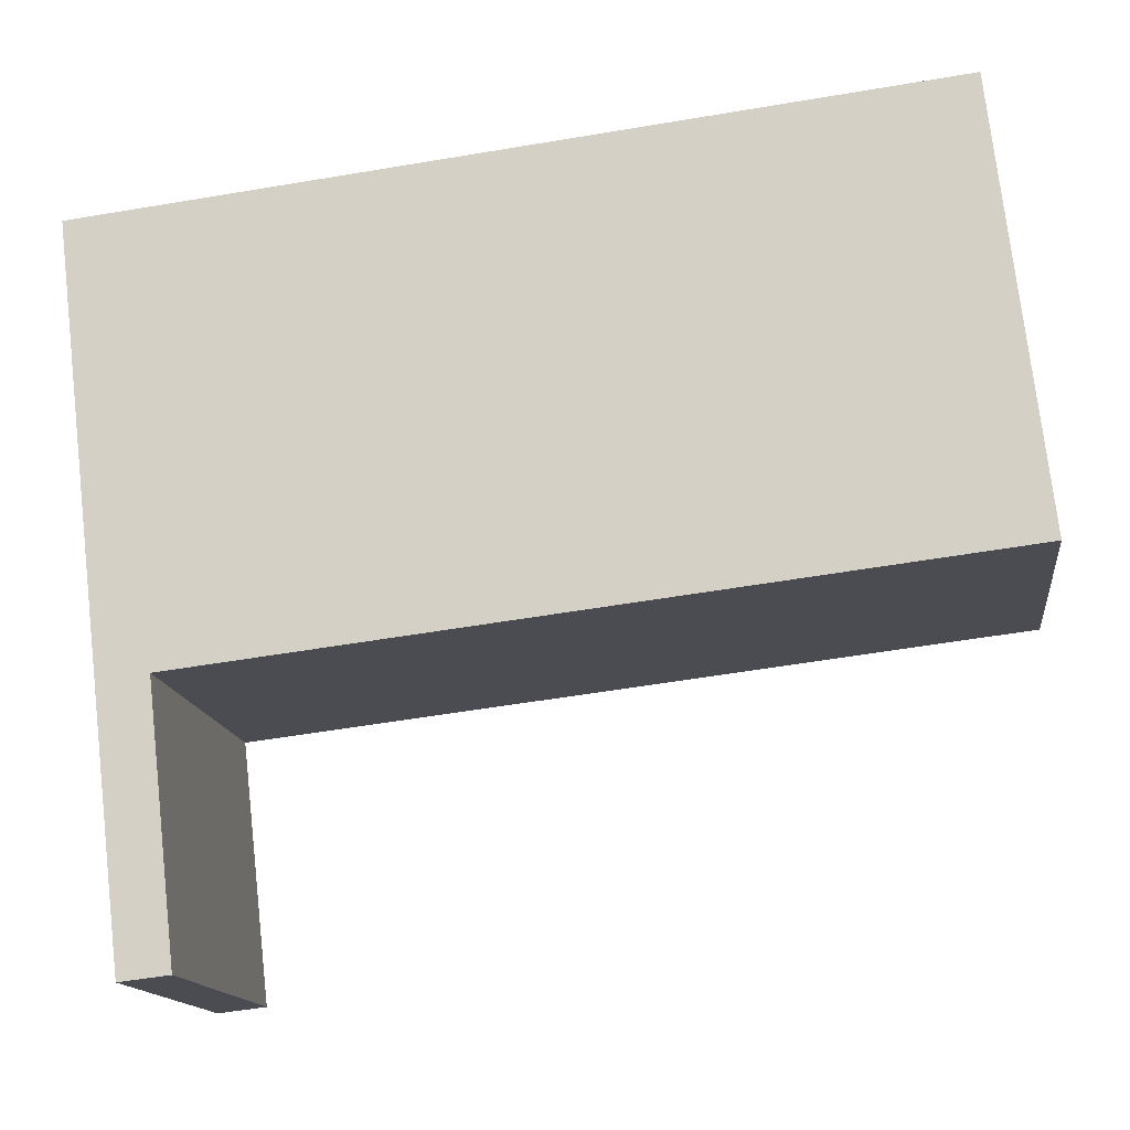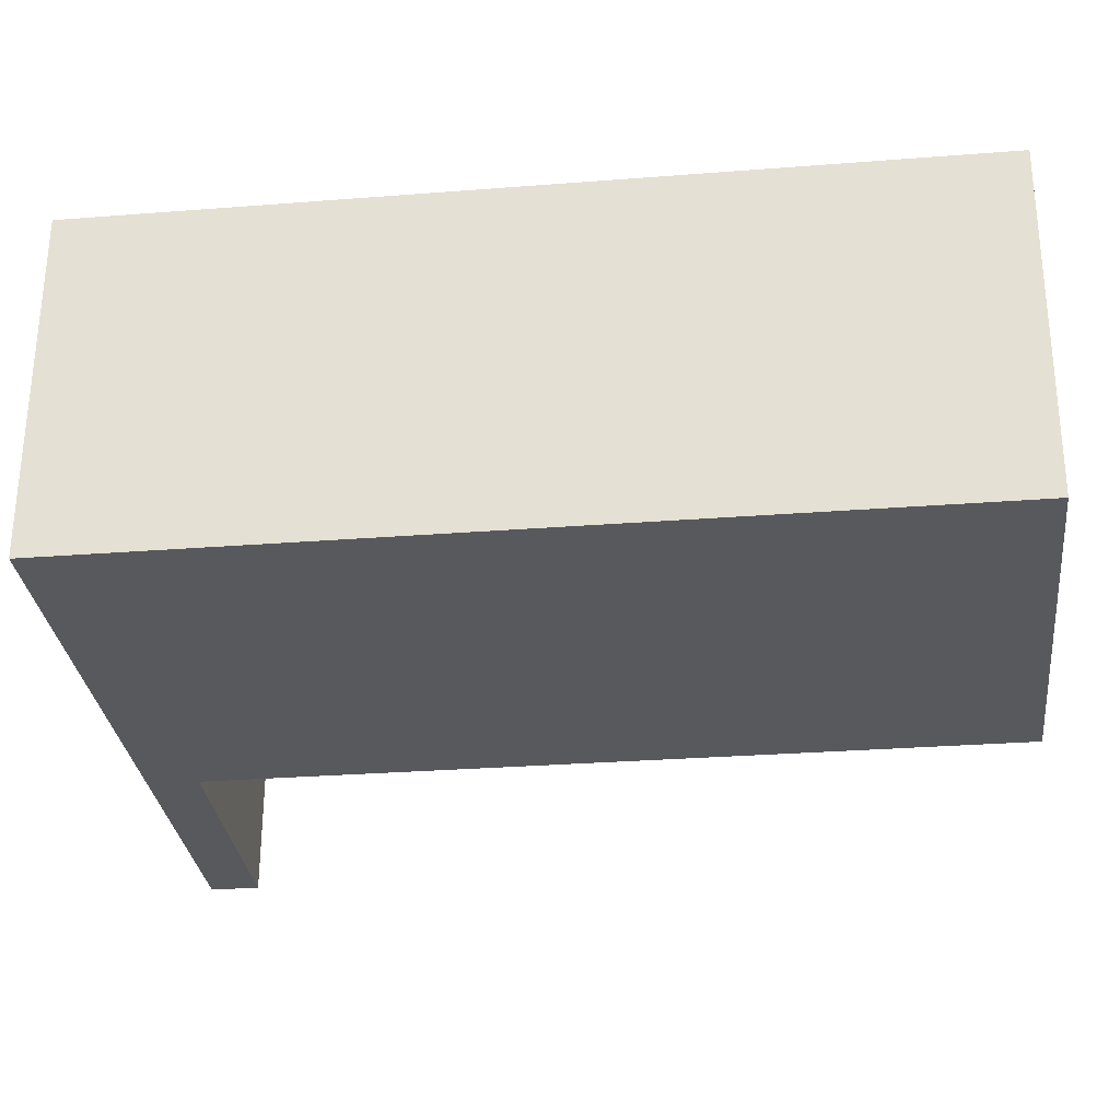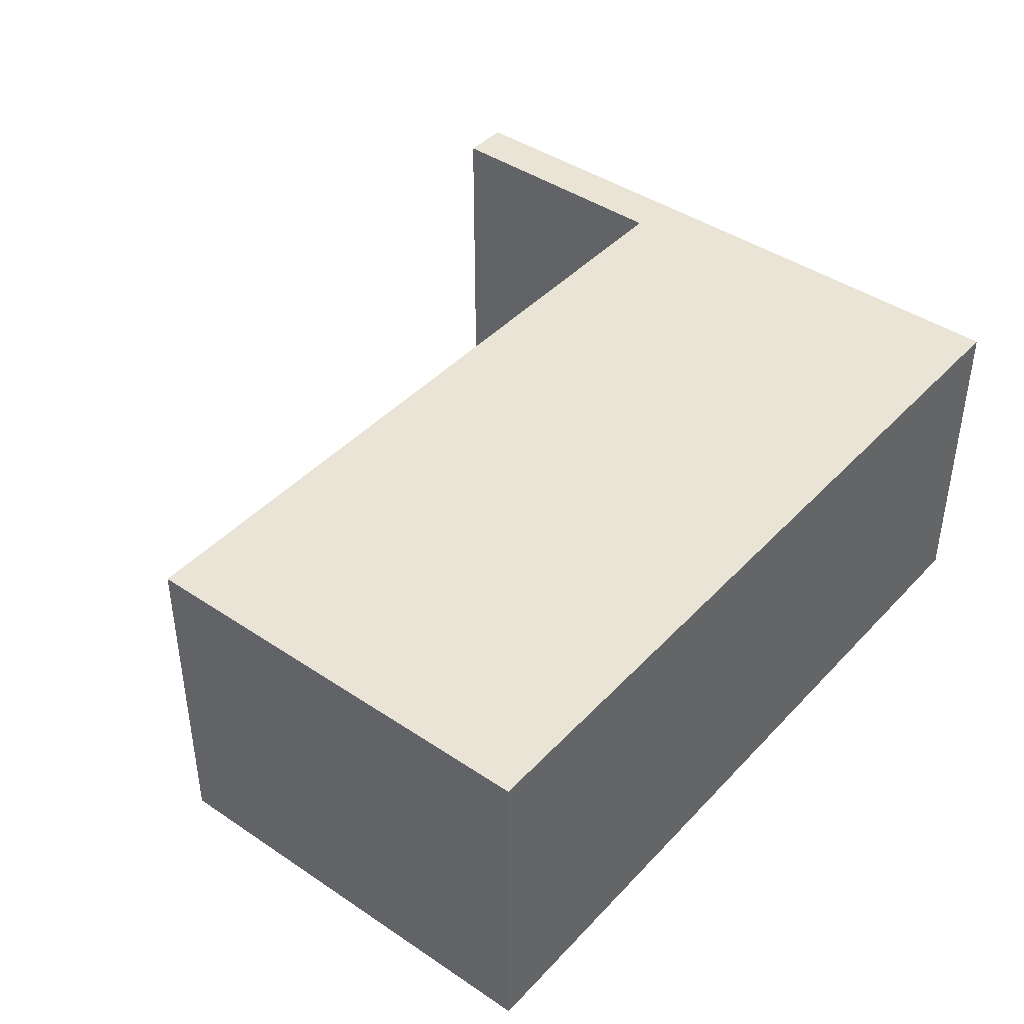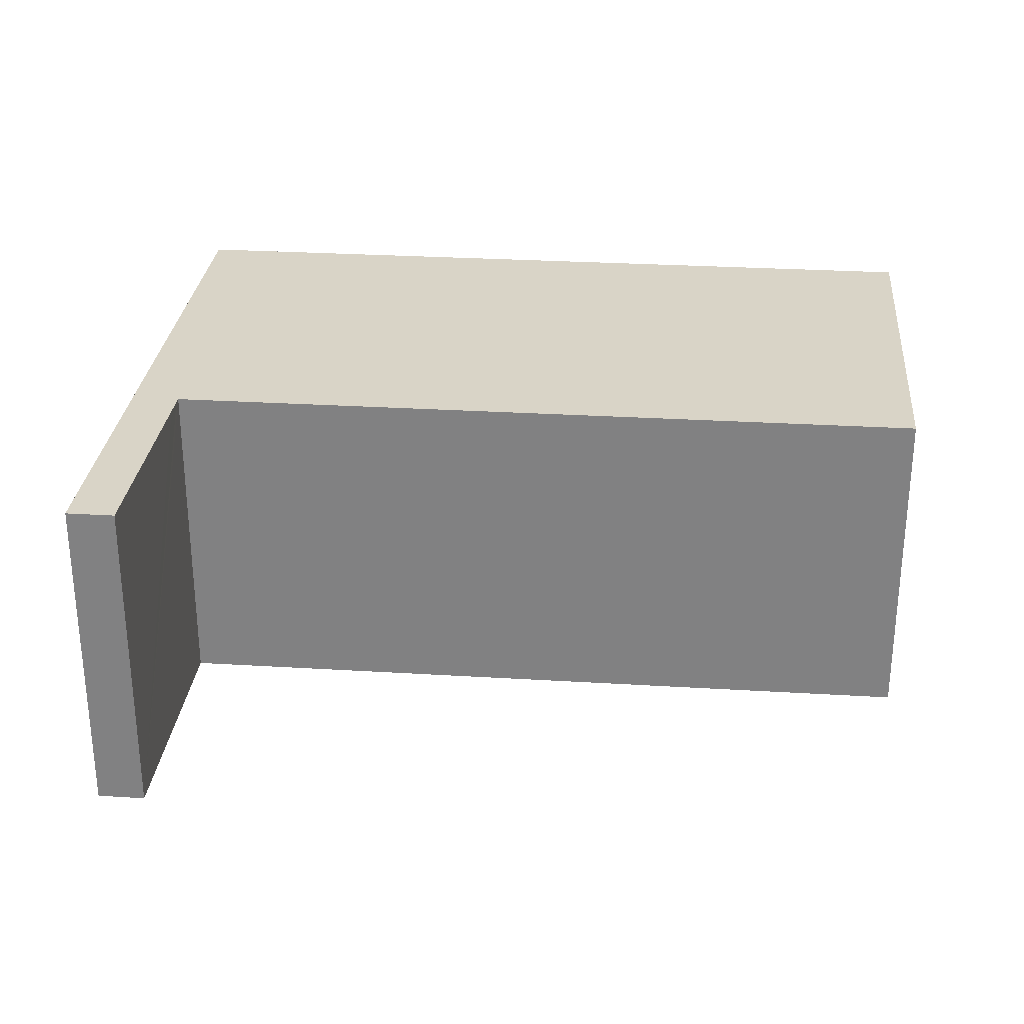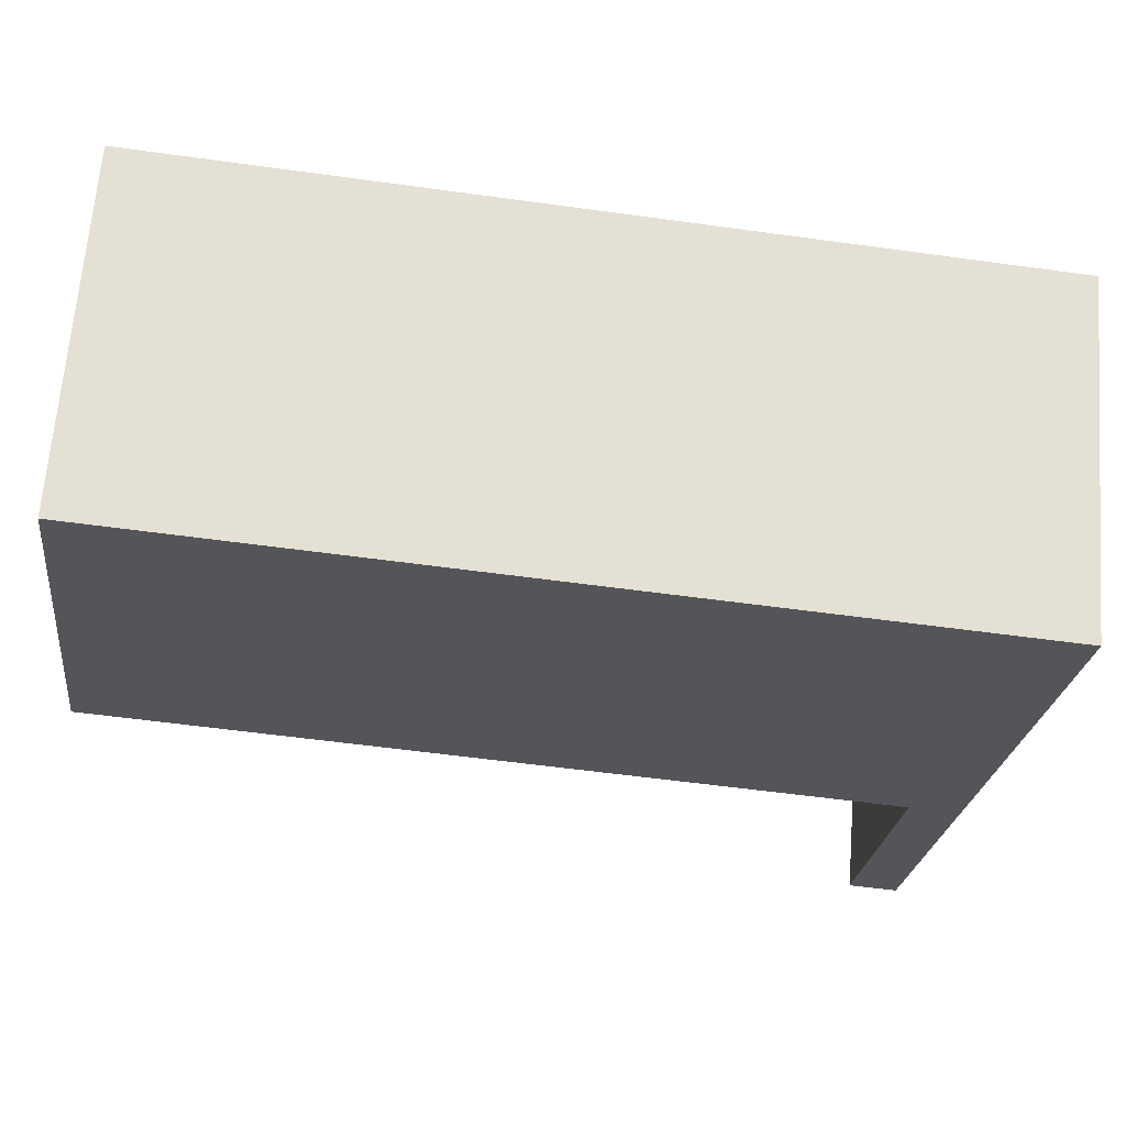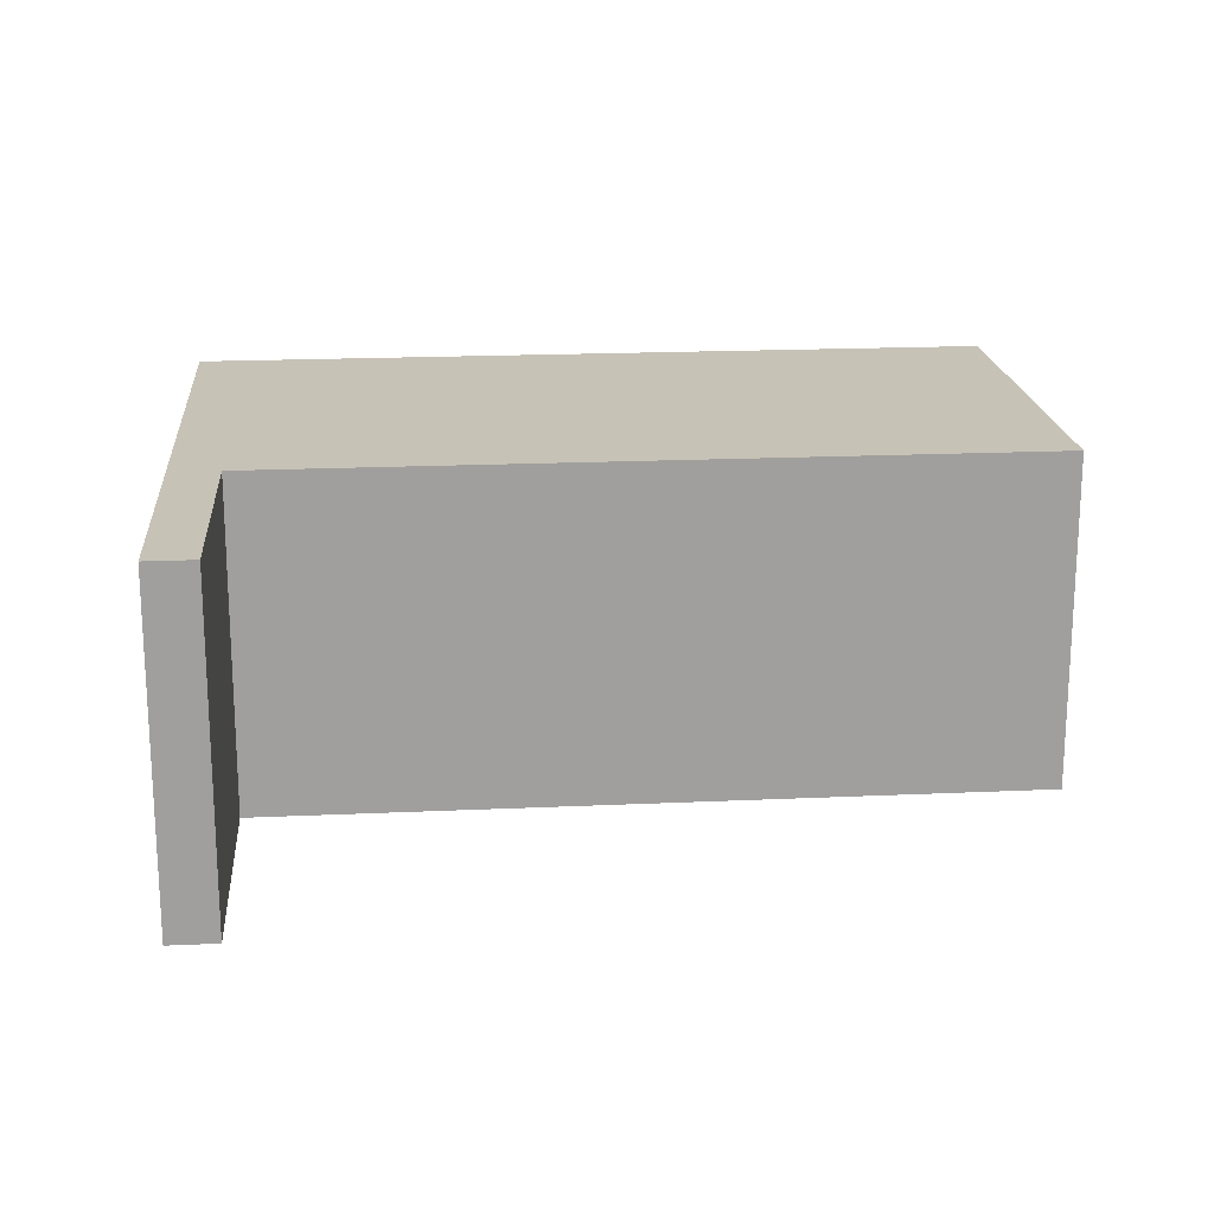
<metadata>
{"format":"obj","ext":"obj","renderer":"f3d","projection":"perspective","resolution":1024,"background":"white","views":[{"elev":-14.3,"azim":-172.9,"up":"+Z"},{"elev":60.2,"azim":-179.8,"up":"+Z"},{"elev":42.4,"azim":-44.4,"up":"+Y"},{"elev":28.8,"azim":-168.0,"up":"+Y"},{"elev":66.0,"azim":4.5,"up":"+Z"},{"elev":18.9,"azim":-178.2,"up":"+Y"}]}
</metadata>
<code>
v  10.96 4.207 4.104
v  0 4.207 2.576e-16
v  0.627 4.207 5.337
v  9.72 4.207 -1.159
v  9.709 4.207 -1.259
v  9.677 4.207 -1.535
v  9.354 4.207 -4.388
v  10.29 4.207 -1.584
v  9.956 4.207 -4.459
v  10.32 4.207 -1.332
v  9.354 2.687e-16 -4.388
v  9.72 7.097e-17 -1.159
v  9.677 9.399e-17 -1.535
v  9.709 7.709e-17 -1.259
v  0 0 0
v  0.627 -3.268e-16 5.337
v  9.956 2.73e-16 -4.459
v  10.96 -2.513e-16 4.104
v  10.32 8.156e-17 -1.332
v  10.29 9.699e-17 -1.584
g defaultobject
f 1 2 3
f 2 1 4
f 4 1 5
f 5 1 6
f 6 1 7
f 7 1 8
f 7 8 9
f 8 1 10
f 11 6 7
f 6 11 5
f 5 11 4
f 4 11 12
f 12 11 13
f 12 13 14
f 15 3 2
f 3 15 16
f 12 2 4
f 2 12 15
f 17 7 9
f 7 17 11
f 16 1 3
f 1 16 18
f 18 10 1
f 10 18 19
f 10 19 8
f 8 19 9
f 9 19 20
f 9 20 17
f 15 18 16
f 18 15 12
f 18 12 19
f 19 12 14
f 19 14 13
f 19 13 20
f 20 13 17
f 17 13 11

</code>
